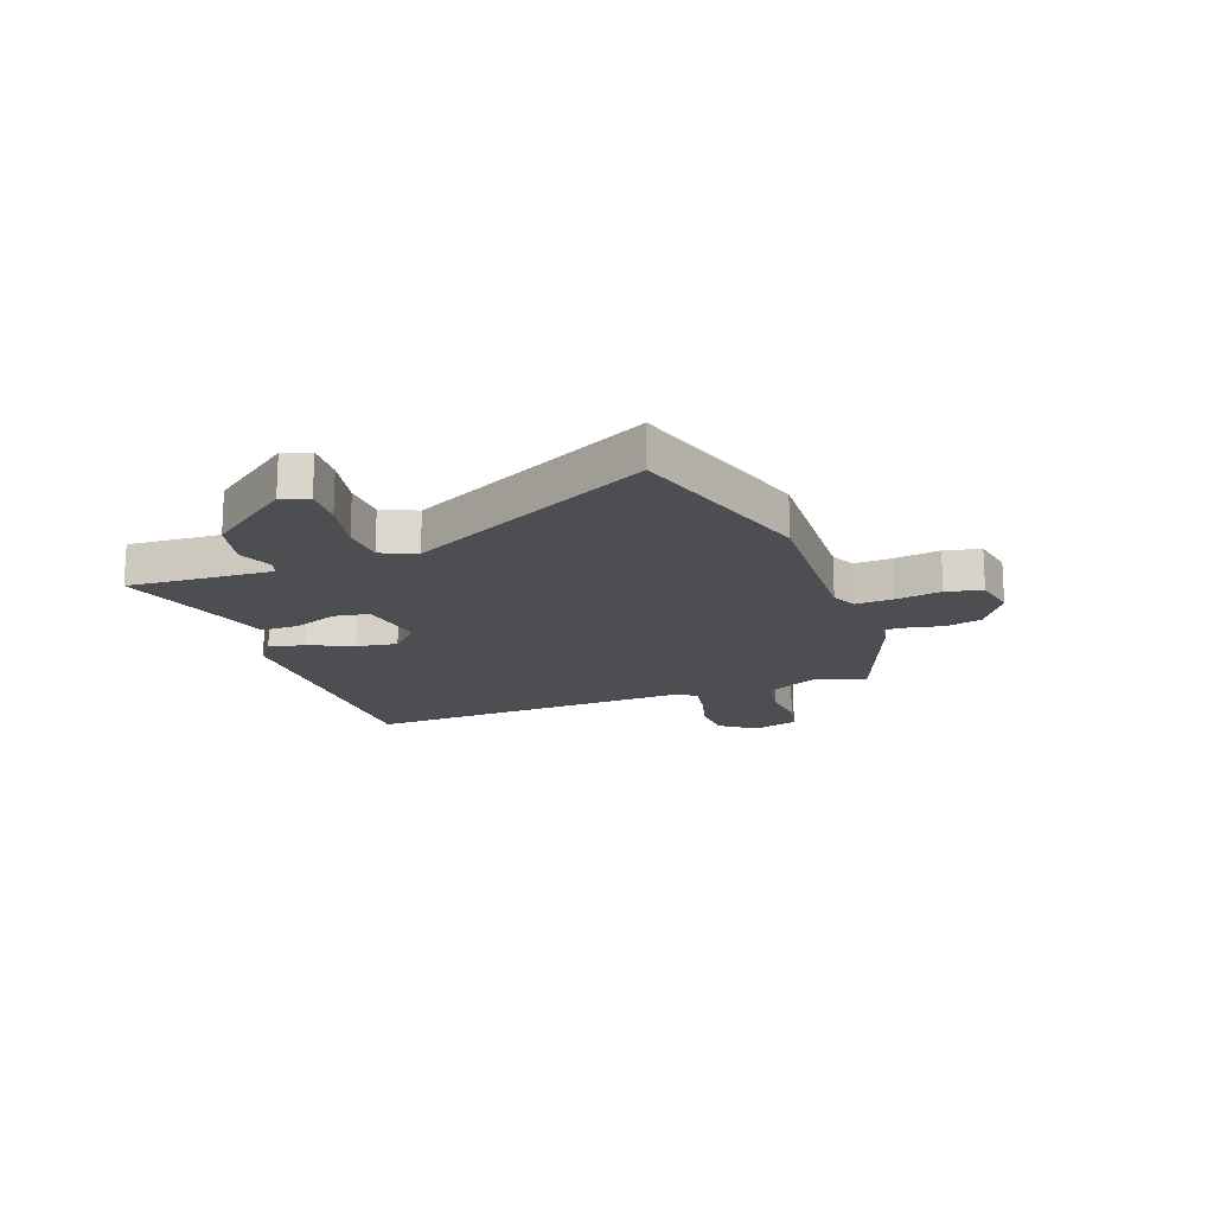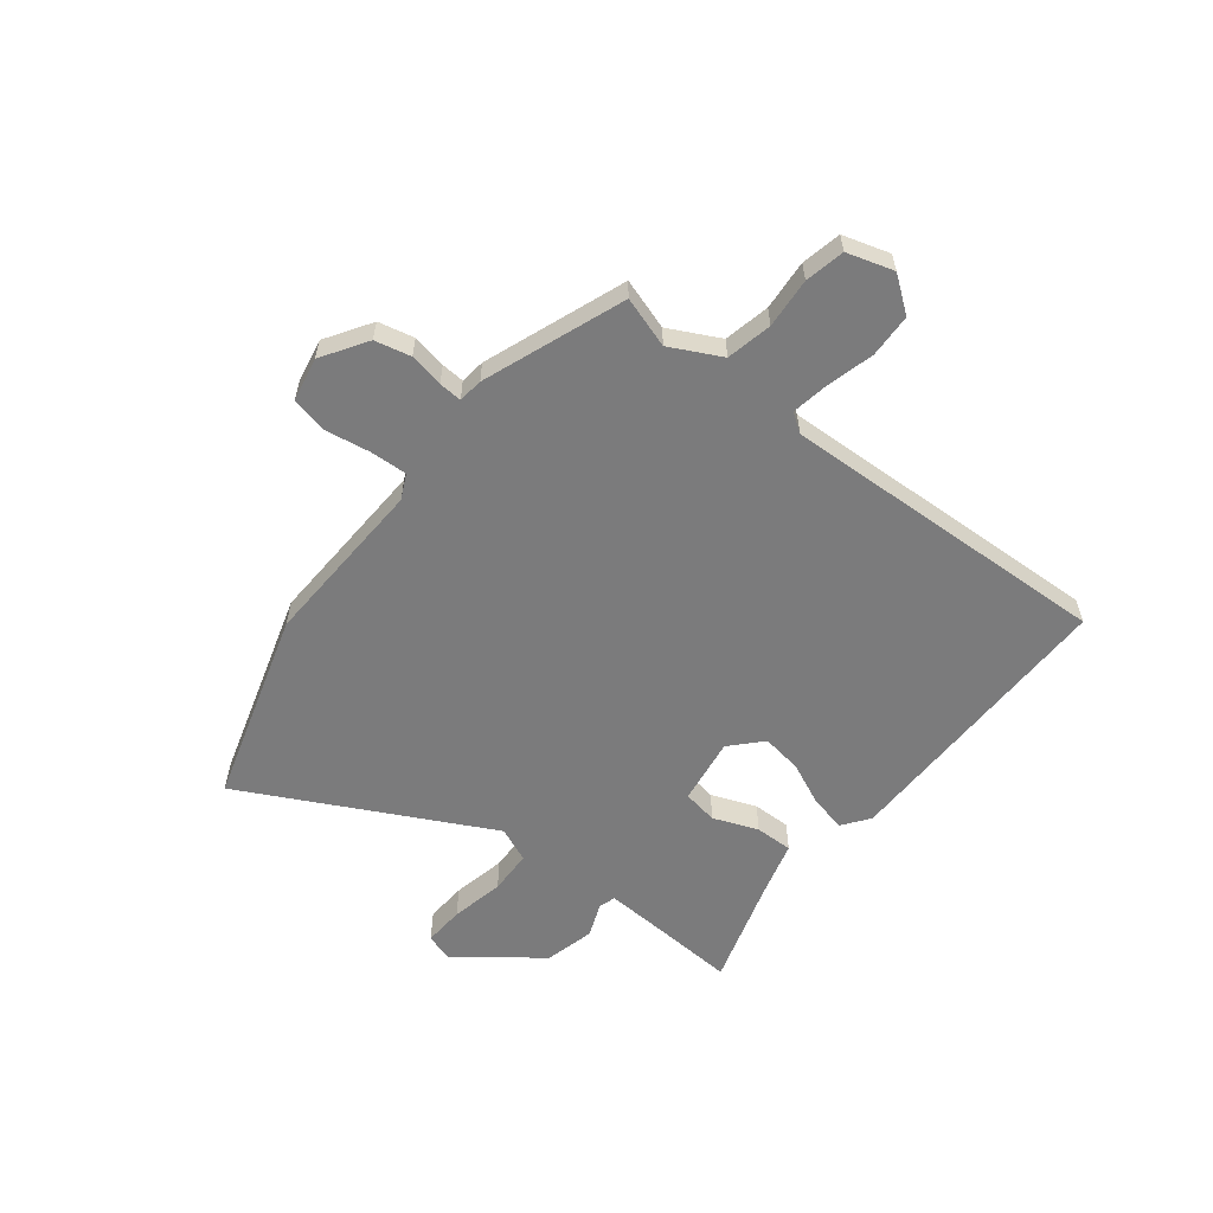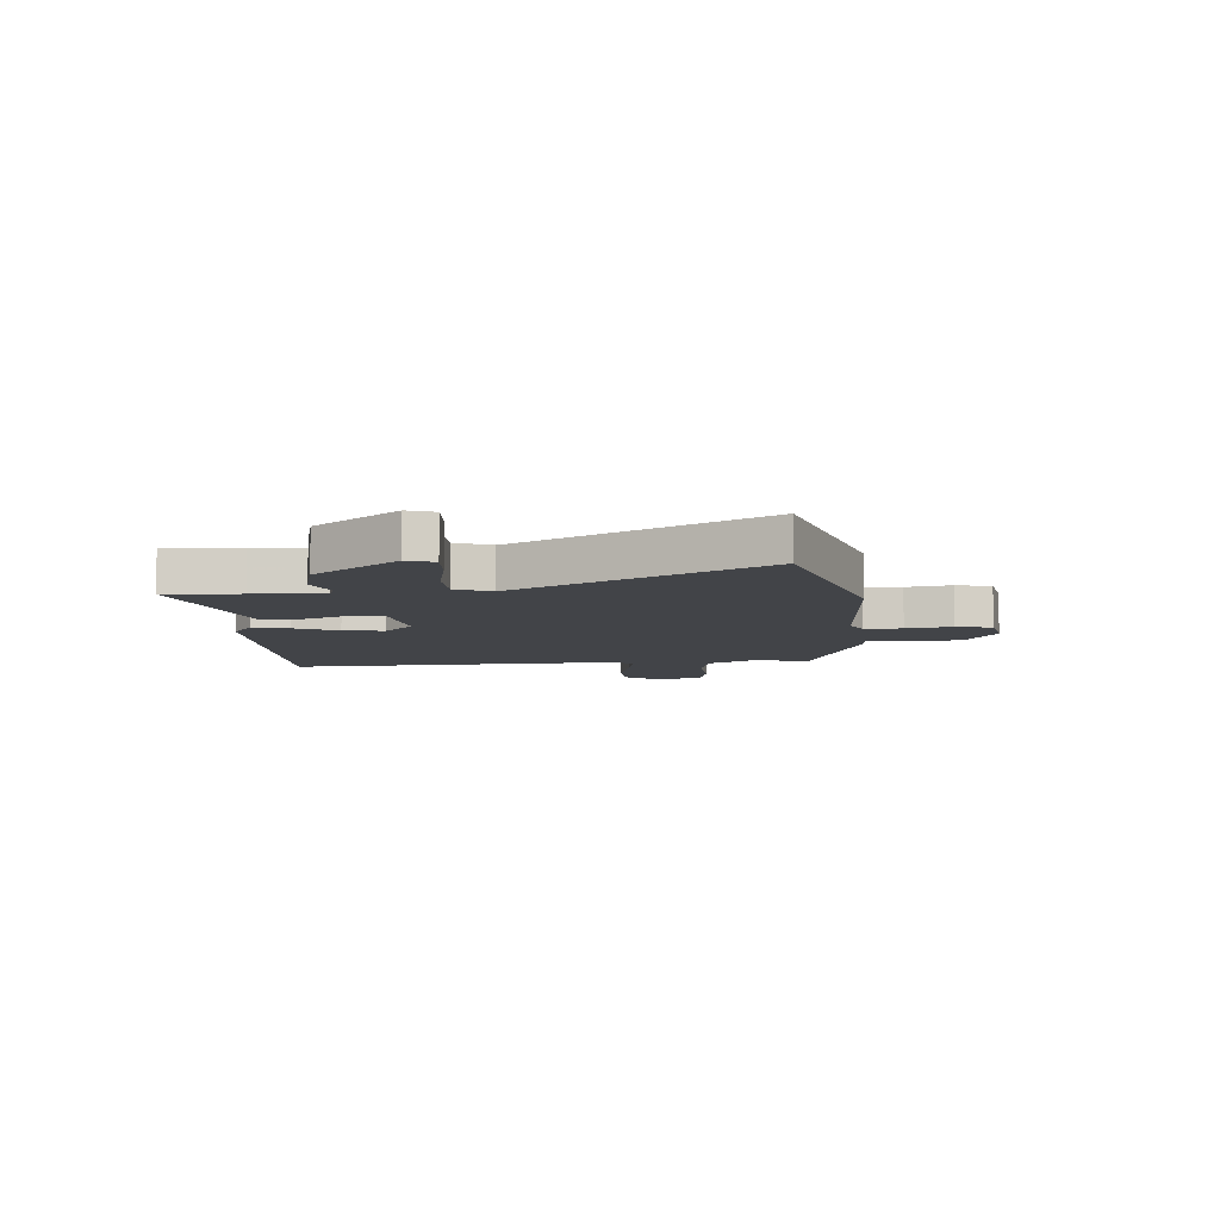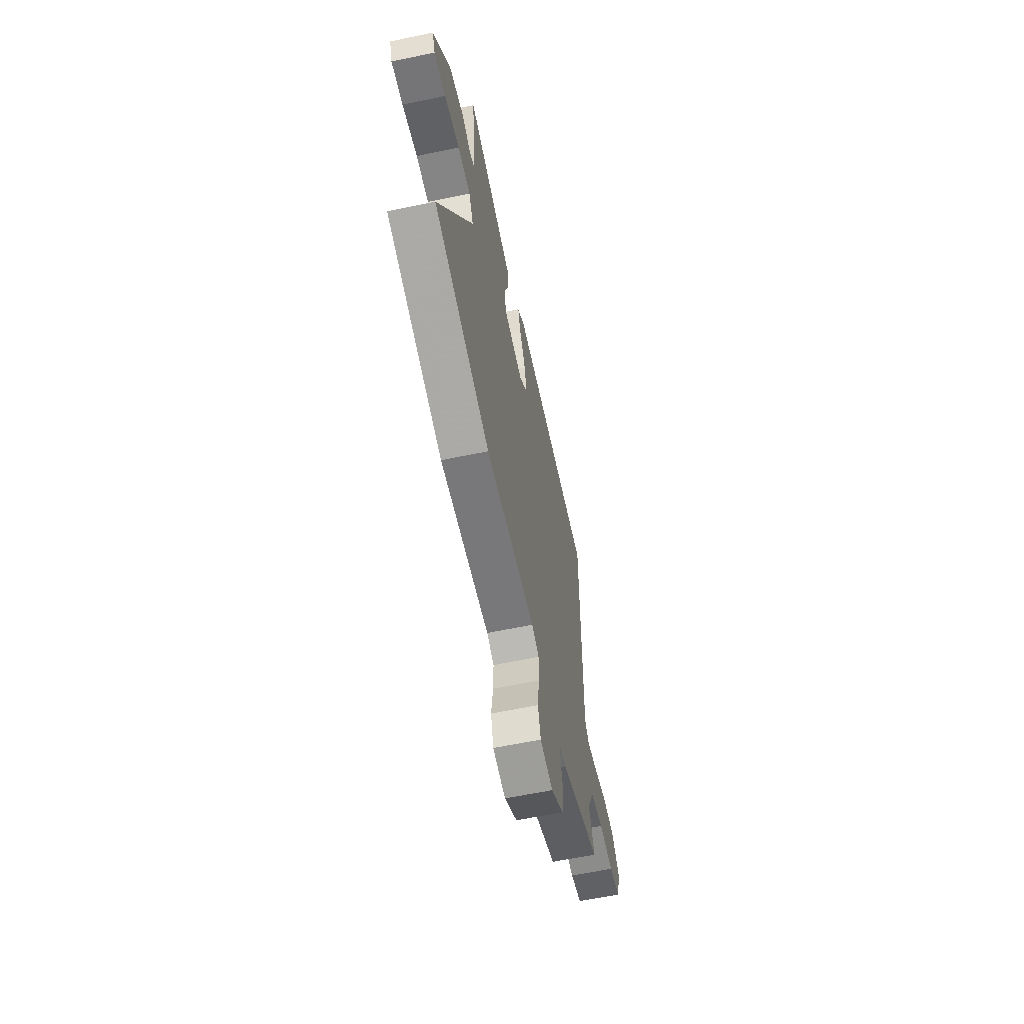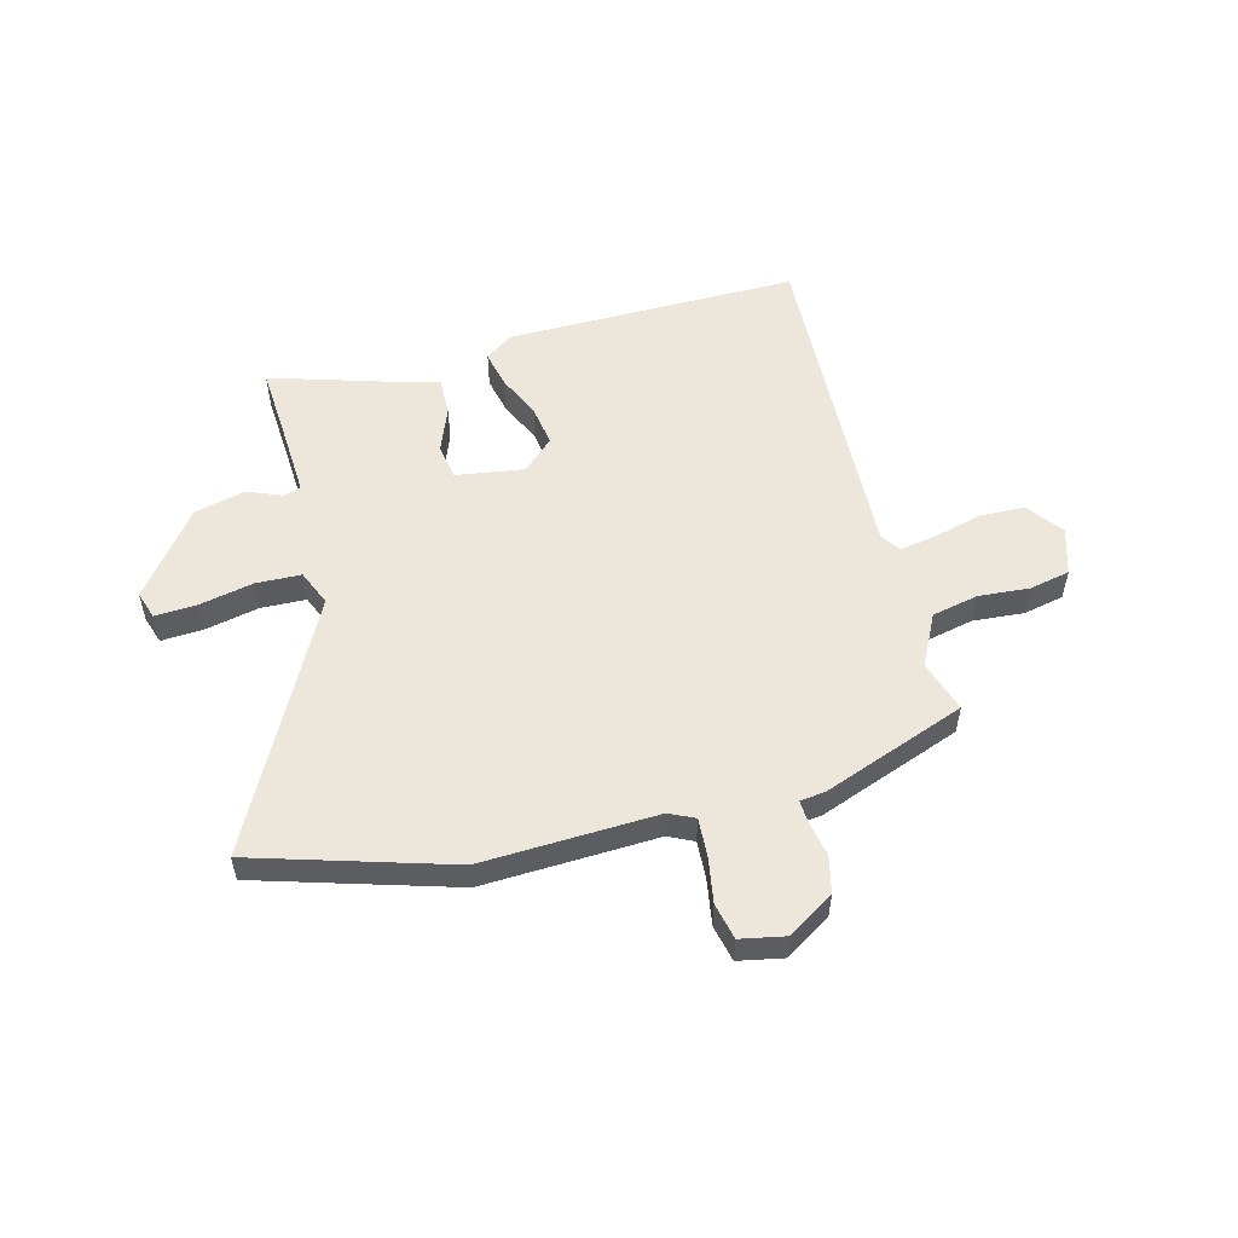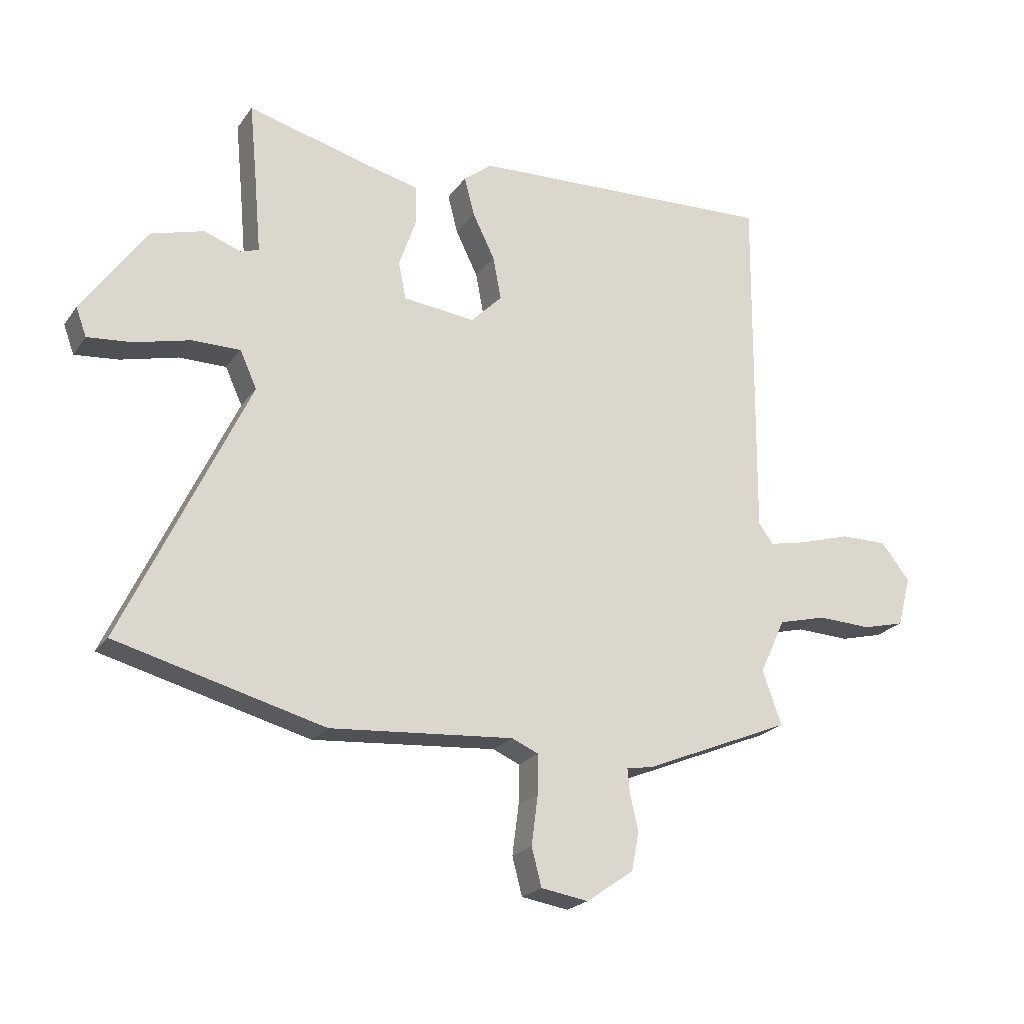
<metadata>
{"format":"obj","ext":"obj","renderer":"f3d","projection":"perspective","resolution":1024,"background":"white","views":[{"elev":-17.0,"azim":111.9,"up":"+Y"},{"elev":-58.5,"azim":-126.2,"up":"+Y"},{"elev":-7.9,"azim":96.6,"up":"+Y"},{"elev":-61.7,"azim":102.0,"up":"+Z"},{"elev":54.0,"azim":167.3,"up":"+Y"},{"elev":-21.9,"azim":154.3,"up":"+Z"}]}
</metadata>
<code>
v -0.468 0.07 0.538
v 0.06 0.07 0.515
v 0.108 0.07 0.477
v 0.091 0.07 0.411
v 0.053 0.07 0.334
v 0.039 0.07 0.26
v 0.093 0.07 0.206
v 0.216 0.07 0.22
v 0.229 0.07 0.284
v 0.2 0.07 0.367
v 0.201 0.07 0.436
v 0.301 0.07 0.46
v 0.502 0.07 0.514
v 0.489 0.07 0.378
v 0.478 0.07 0.251
v 0.508 0.07 0.24
v 0.572 0.07 0.263
v 0.663 0.07 0.237
v 0.772 0.07 0.082
v 0.754 0.07 0.033
v 0.679 0.07 0.04
v 0.582 0.07 0.064
v 0.501 0.07 0.064
v 0.472 0.07 0.001
v 0.686 0.07 -0.451
v 0.331 0.07 -0.545
v 0.017 0.07 -0.521
v -0.029 0.07 -0.541
v -0.028 0.07 -0.609
v -0.017 0.07 -0.693
v -0.034 0.07 -0.758
v -0.115 0.07 -0.771
v -0.196 0.07 -0.715
v -0.209 0.07 -0.649
v -0.195 0.07 -0.587
v -0.191 0.07 -0.545
v -0.236 0.07 -0.538
v -0.49 0.07 -0.433
v -0.457 0.07 -0.341
v -0.501 0.07 -0.247
v -0.584 0.07 -0.226
v -0.676 0.07 -0.23
v -0.748 0.07 -0.212
v -0.771 0.07 -0.126
v -0.721 0.07 -0.064
v -0.641 0.07 -0.064
v -0.555 0.07 -0.09
v -0.488 0.07 -0.104
v -0.463 0.07 -0.07
v -0.468 0 0.538
v 0.06 0 0.515
v 0.108 0 0.477
v 0.091 0 0.411
v 0.053 0 0.334
v 0.039 0 0.26
v 0.093 0 0.206
v 0.216 0 0.22
v 0.229 0 0.284
v 0.2 0 0.367
v 0.201 0 0.436
v 0.301 0 0.46
v 0.502 0 0.514
v 0.489 0 0.378
v 0.478 0 0.251
v 0.508 0 0.24
v 0.572 0 0.263
v 0.663 0 0.237
v 0.772 0 0.082
v 0.754 0 0.033
v 0.679 0 0.04
v 0.582 0 0.064
v 0.501 0 0.064
v 0.472 0 0.001
v 0.686 0 -0.451
v 0.331 0 -0.545
v 0.017 0 -0.521
v -0.029 0 -0.541
v -0.028 0 -0.609
v -0.017 0 -0.693
v -0.034 0 -0.758
v -0.115 0 -0.771
v -0.196 0 -0.715
v -0.209 0 -0.649
v -0.195 0 -0.587
v -0.191 0 -0.545
v -0.236 0 -0.538
v -0.49 0 -0.433
v -0.457 0 -0.341
v -0.501 0 -0.247
v -0.584 0 -0.226
v -0.676 0 -0.23
v -0.748 0 -0.212
v -0.771 0 -0.126
v -0.721 0 -0.064
v -0.641 0 -0.064
v -0.555 0 -0.09
v -0.488 0 -0.104
v -0.463 0 -0.07
f 45 46 47
f 44 45 47
f 43 44 47
f 42 43 47
f 41 42 47
f 40 41 47 48
f 39 40 48 49
f 36 37 38 39
f 33 34 35
f 32 33 35
f 31 32 35
f 30 31 35
f 29 30 35
f 28 29 35 36
f 39 49 1
f 36 39 1
f 28 36 1
f 27 28 1
f 20 21 22
f 19 20 22
f 18 19 22
f 17 18 22
f 16 17 22
f 15 16 22 23
f 12 13 14
f 12 14 15
f 11 12 15
f 10 11 15
f 9 10 15
f 15 23 24
f 9 15 24
f 8 9 24
f 3 4 5
f 2 3 5
f 1 2 5
f 1 5 6
f 27 1 6 7
f 25 26 27
f 24 25 27
f 8 24 27
f 7 8 27
f 96 95 94
f 96 94 93
f 96 93 92
f 96 92 91
f 96 91 90
f 97 96 90 89
f 98 97 89 88
f 88 87 86 85
f 84 83 82
f 84 82 81
f 84 81 80
f 84 80 79
f 84 79 78
f 85 84 78 77
f 50 98 88
f 50 88 85
f 50 85 77
f 50 77 76
f 71 70 69
f 71 69 68
f 71 68 67
f 71 67 66
f 71 66 65
f 72 71 65 64
f 63 62 61
f 64 63 61
f 64 61 60
f 64 60 59
f 64 59 58
f 73 72 64
f 73 64 58
f 73 58 57
f 54 53 52
f 54 52 51
f 54 51 50
f 55 54 50
f 56 55 50 76
f 76 75 74
f 76 74 73
f 76 73 57
f 76 57 56
f 1 50 51 2
f 2 51 52 3
f 3 52 53 4
f 4 53 54 5
f 5 54 55 6
f 6 55 56 7
f 7 56 57 8
f 8 57 58 9
f 9 58 59 10
f 10 59 60 11
f 11 60 61 12
f 12 61 62 13
f 13 62 63 14
f 14 63 64 15
f 15 64 65 16
f 16 65 66 17
f 17 66 67 18
f 18 67 68 19
f 19 68 69 20
f 20 69 70 21
f 21 70 71 22
f 22 71 72 23
f 23 72 73 24
f 24 73 74 25
f 25 74 75 26
f 26 75 76 27
f 27 76 77 28
f 28 77 78 29
f 29 78 79 30
f 30 79 80 31
f 31 80 81 32
f 32 81 82 33
f 33 82 83 34
f 34 83 84 35
f 35 84 85 36
f 36 85 86 37
f 37 86 87 38
f 38 87 88 39
f 39 88 89 40
f 40 89 90 41
f 41 90 91 42
f 42 91 92 43
f 43 92 93 44
f 44 93 94 45
f 45 94 95 46
f 46 95 96 47
f 47 96 97 48
f 48 97 98 49
f 49 98 50 1

</code>
